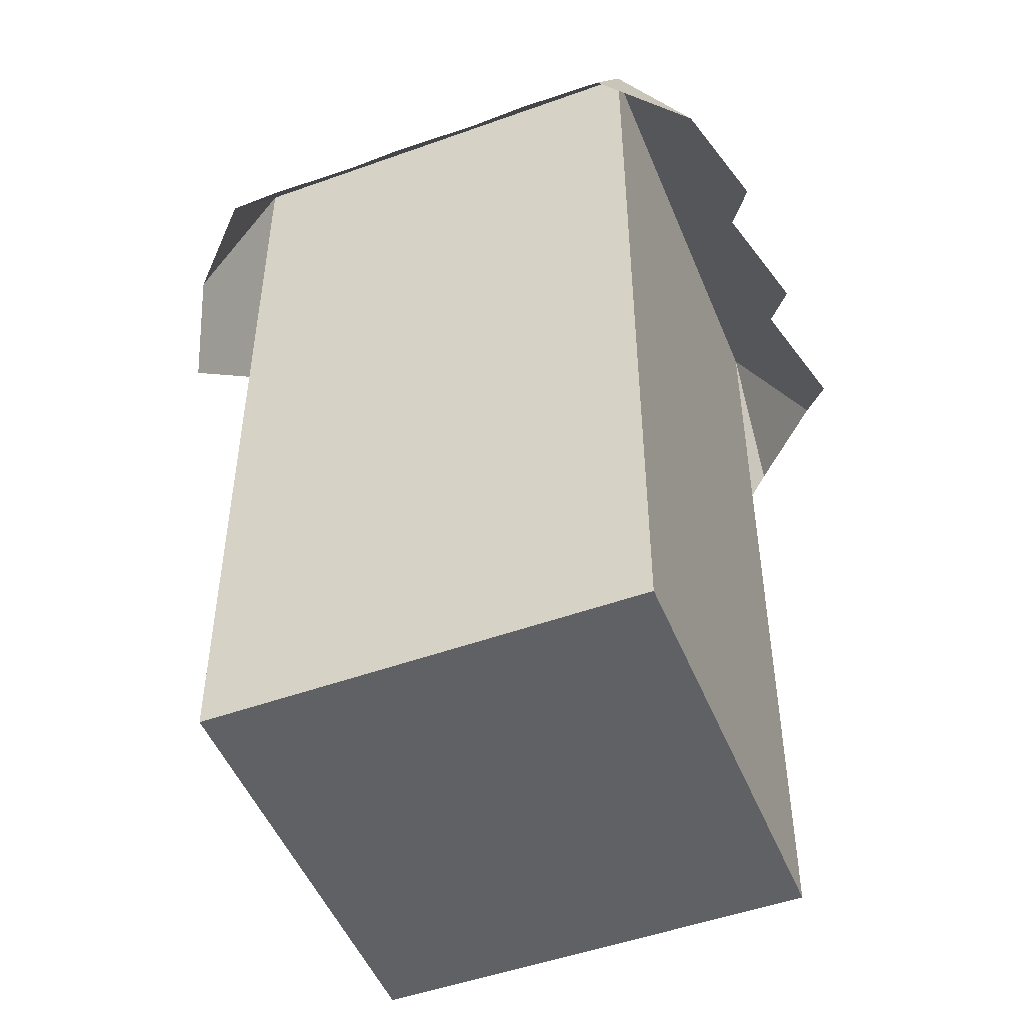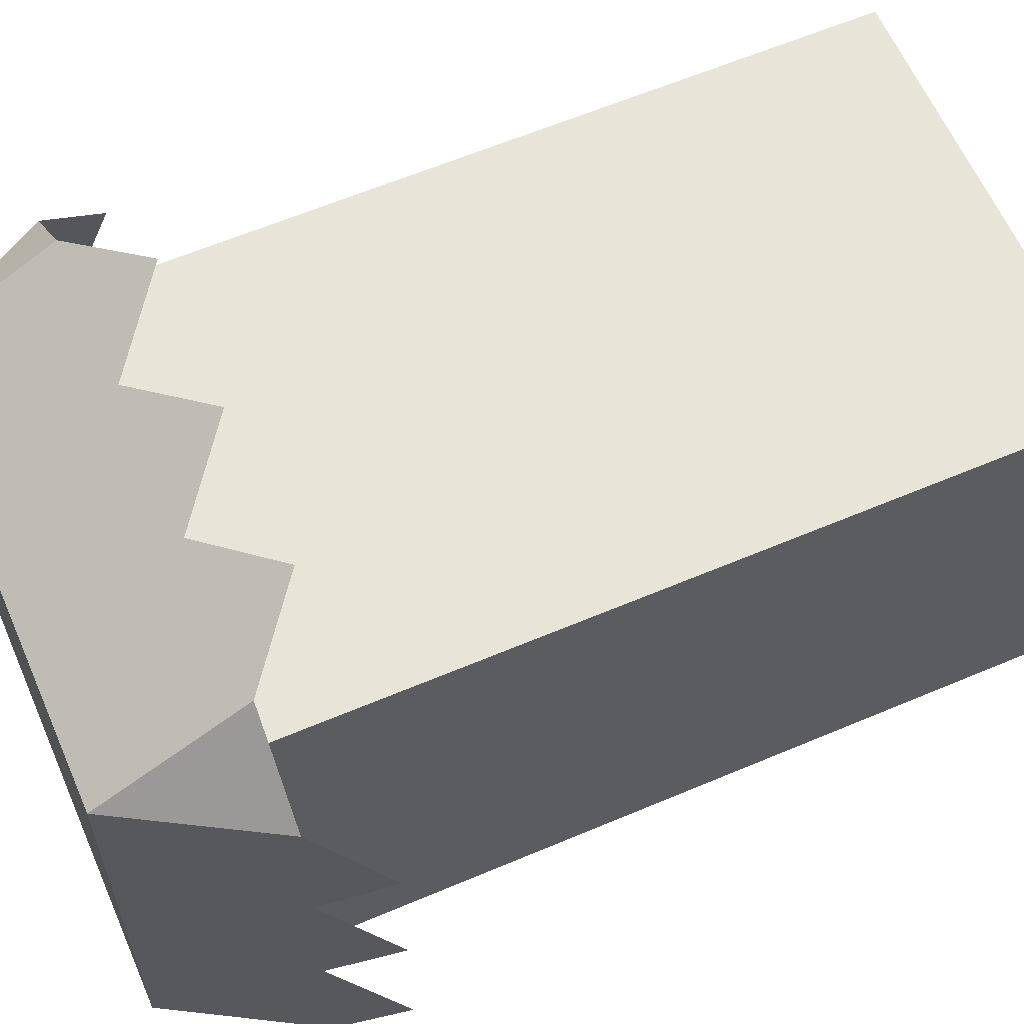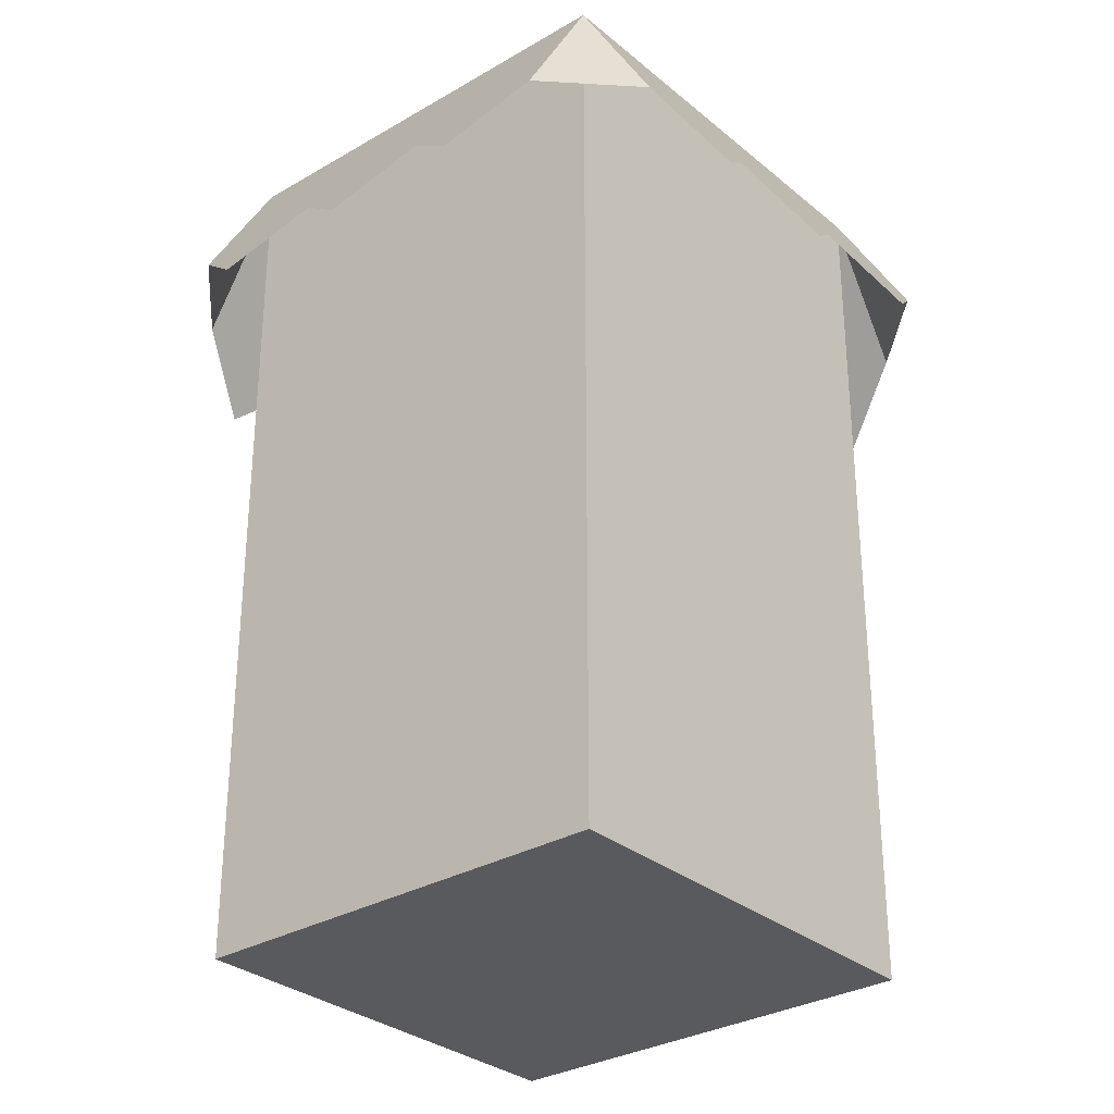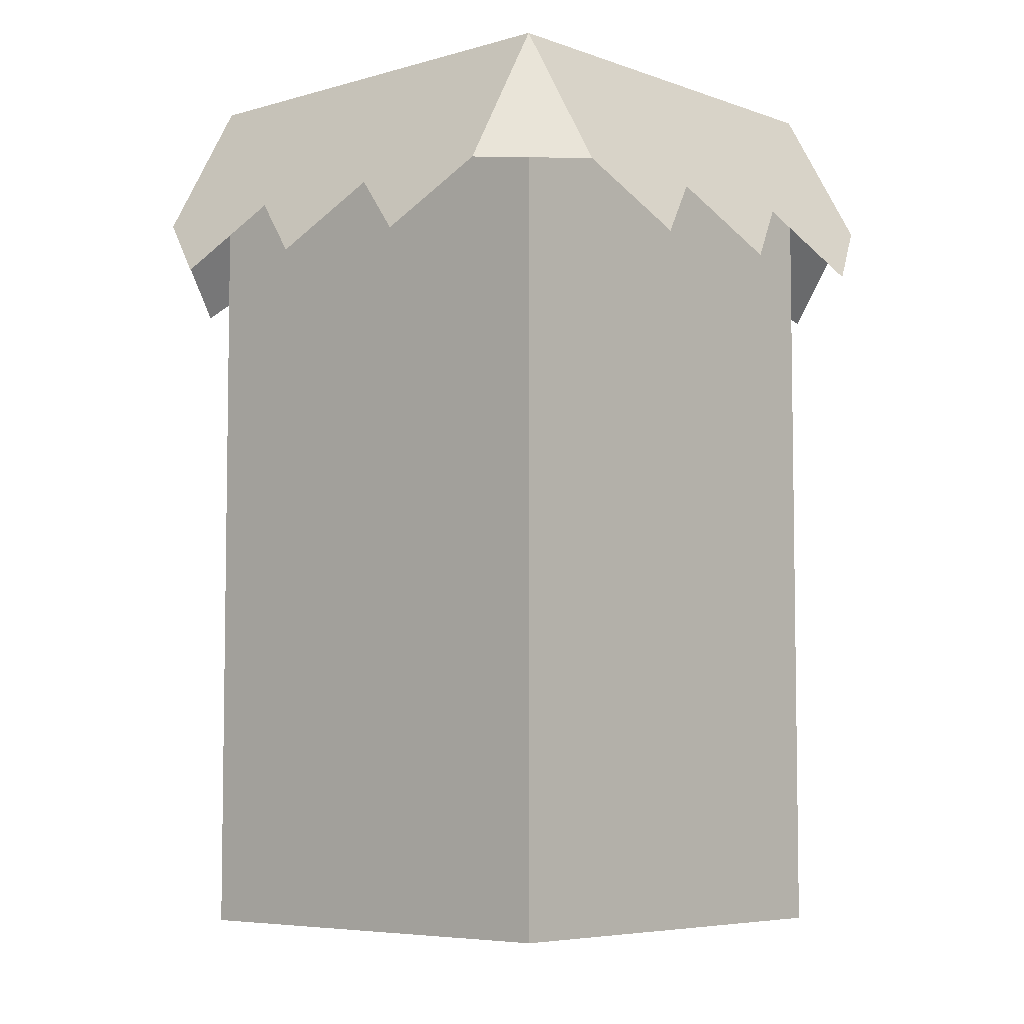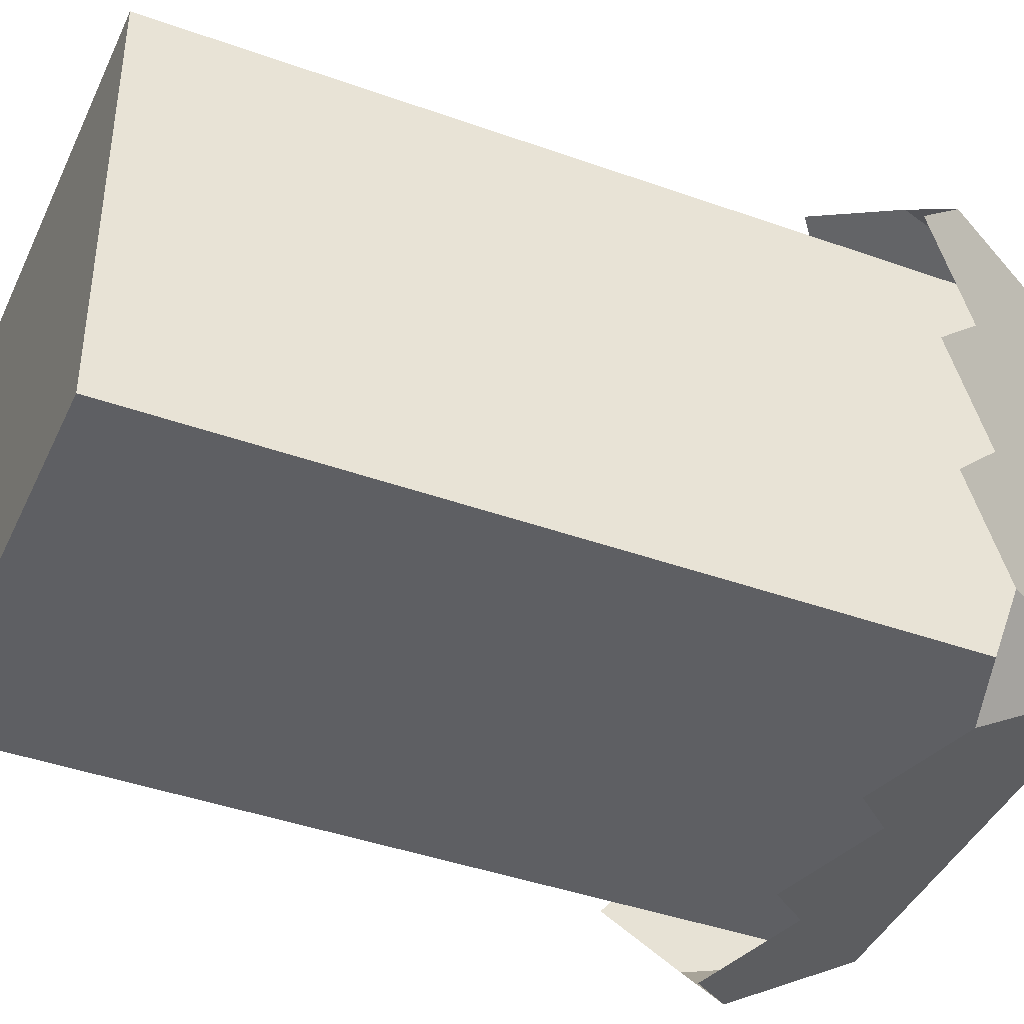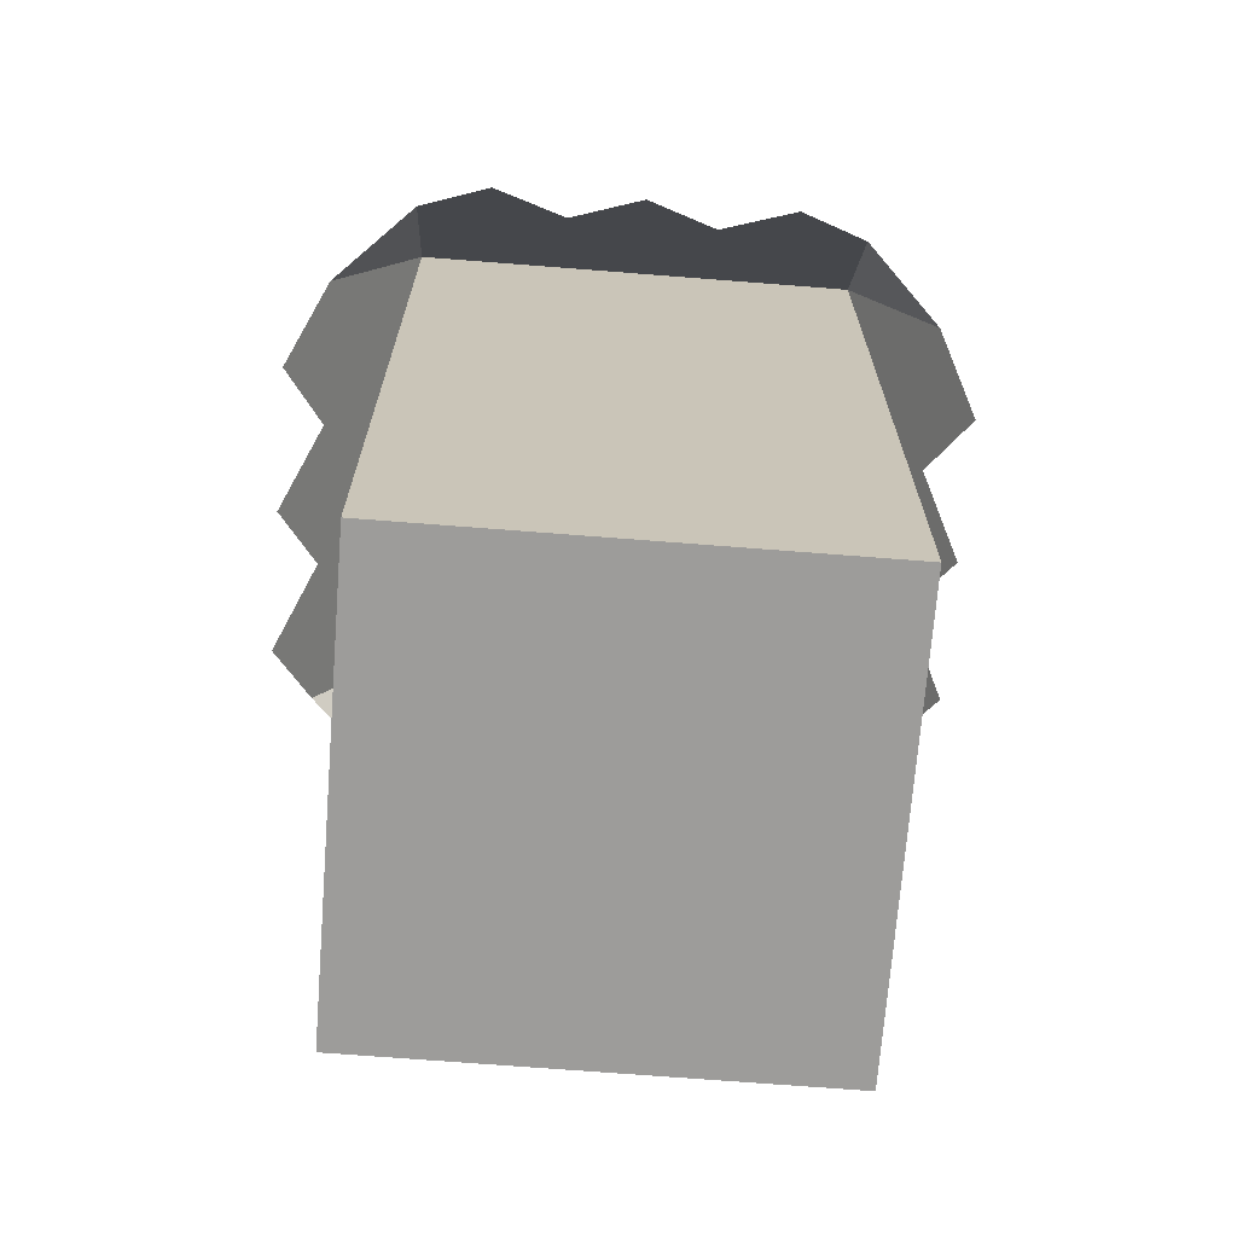
<metadata>
{"format":"obj","ext":"obj","renderer":"f3d","projection":"perspective","resolution":1024,"background":"white","views":[{"elev":-49.5,"azim":111.7,"up":"+Y"},{"elev":61.3,"azim":-113.4,"up":"+Z"},{"elev":-30.7,"azim":40.2,"up":"+Y"},{"elev":-5.9,"azim":-138.0,"up":"+Y"},{"elev":-41.7,"azim":66.6,"up":"+Z"},{"elev":-70.2,"azim":175.5,"up":"+Y"}]}
</metadata>
<code>
g blockQuarter
v -0.3415 0.8415 0.25
v -0.25 1 0.25
v -0.25 0.8415 0.3415
v -0.3415 0.8415 -0.25
v -0.25 0.8415 -0.3415
v -0.25 1 -0.25
v 0.3415 0.8415 -0.25
v 0.383 0.7696 -0.1667
v 0.25 1 -0.25
v 0.3415 0.8415 -0.08333
v 0.25 1 0.25
v 0.383 0.7696 0
v 0.3415 0.8415 0.08333
v 0.383 0.7696 0.1667
v 0.3415 0.8415 0.25
v 0.1667 0.7696 0.383
v 0.08333 0.8415 0.3415
v 0.25 0.8415 0.3415
v -0.08333 0.8415 0.3415
v -0.1667 0.7696 0.383
v 0 0.7696 0.383
v 0.25 0.8415 -0.3415
v -0.1667 0.7696 -0.383
v -0.08333 0.8415 -0.3415
v 0.08333 0.8415 -0.3415
v 0.1667 0.7696 -0.383
v 0 0.7696 -0.383
v -0.383 0.7696 -0.1667
v -0.3415 0.8415 -0.08333
v -0.383 0.7696 0
v -0.3415 0.8415 0.08333
v -0.383 0.7696 0.1667
v 0.25 0 0.25
v 0.25 0 -0.25
v -0.25 0 0.25
v -0.25 0 -0.25
f 3 2 1
f 1 2 3
f 6 5 4
f 4 5 6
f 9 8 7
f 8 9 10
f 10 9 11
f 10 11 12
f 12 11 13
f 13 11 14
f 14 11 15
f 7 8 9
f 10 9 8
f 11 9 10
f 12 11 10
f 13 11 12
f 14 11 13
f 15 11 14
f 18 17 16
f 17 18 11
f 17 11 19
f 19 11 3
f 3 11 2
f 3 20 19
f 19 21 17
f 16 17 18
f 11 18 17
f 19 11 17
f 3 11 19
f 2 11 3
f 19 20 3
f 17 21 19
f 9 7 22
f 22 7 9
f 5 24 23
f 24 5 6
f 24 6 25
f 25 6 22
f 22 6 9
f 22 26 25
f 25 27 24
f 23 24 5
f 6 5 24
f 25 6 24
f 22 6 25
f 9 6 22
f 25 26 22
f 24 27 25
f 11 18 15
f 15 18 11
f 9 2 11
f 2 9 6
f 28 6 4
f 6 28 29
f 6 29 2
f 2 29 30
f 2 30 31
f 2 31 32
f 2 32 1
f 4 6 28
f 29 28 6
f 2 29 6
f 30 29 2
f 31 30 2
f 32 31 2
f 1 32 2
f 35 34 33
f 34 35 36
f 11 35 33
f 35 11 2
f 6 34 36
f 34 6 9
f 9 33 34
f 33 9 11
f 35 6 36
f 6 35 2

</code>
